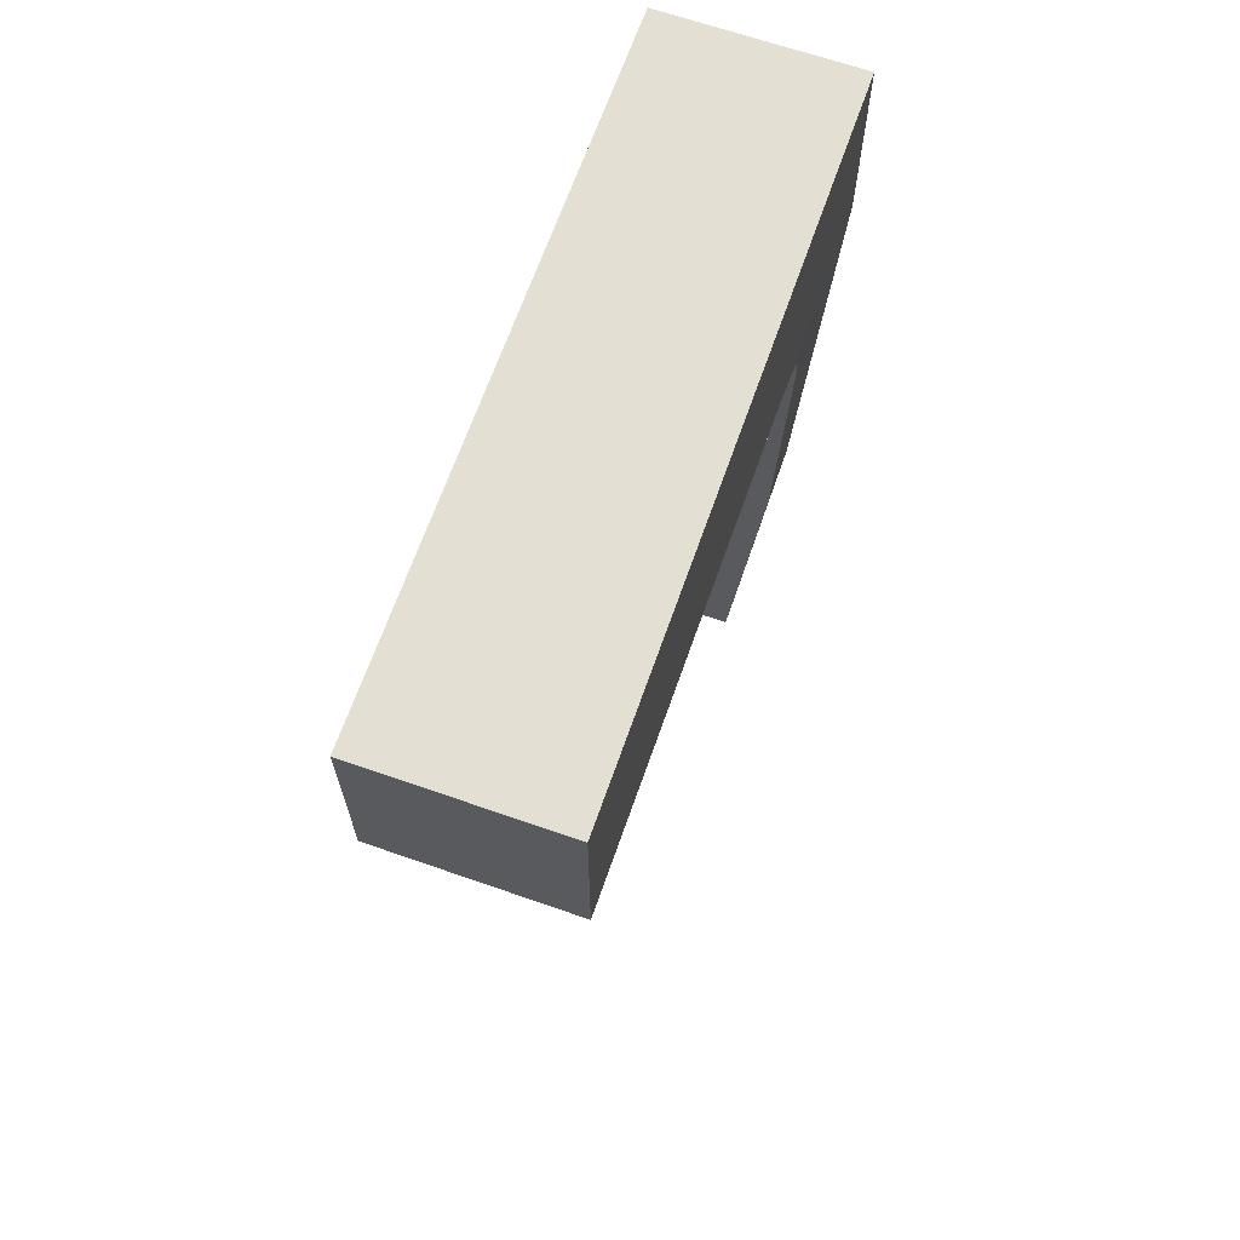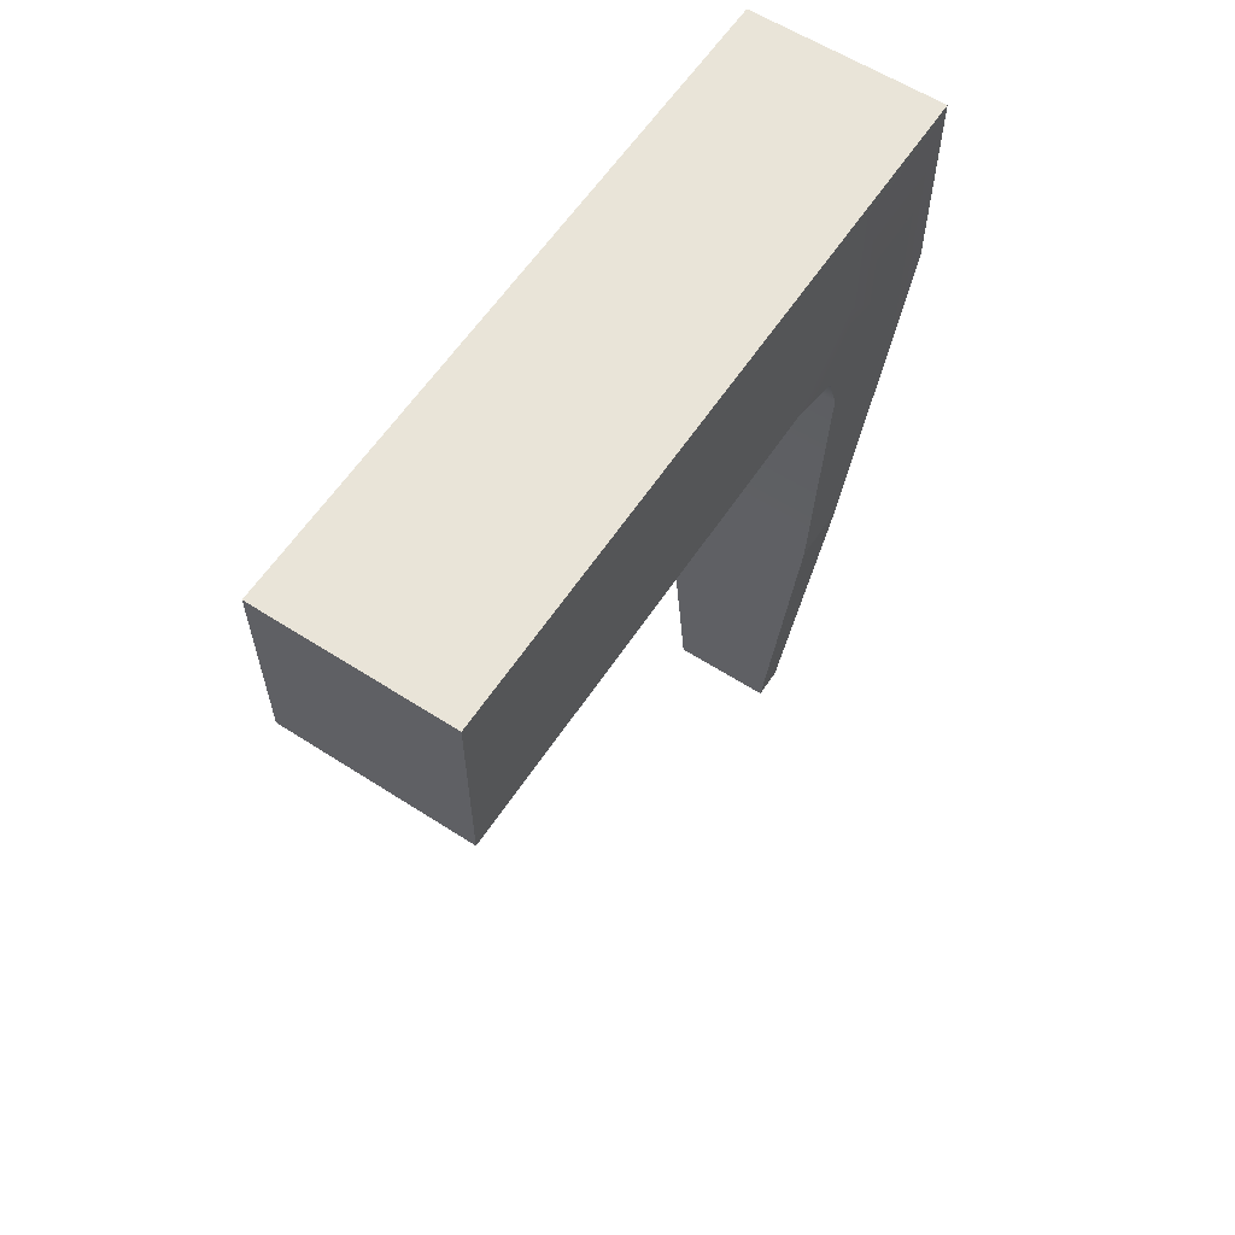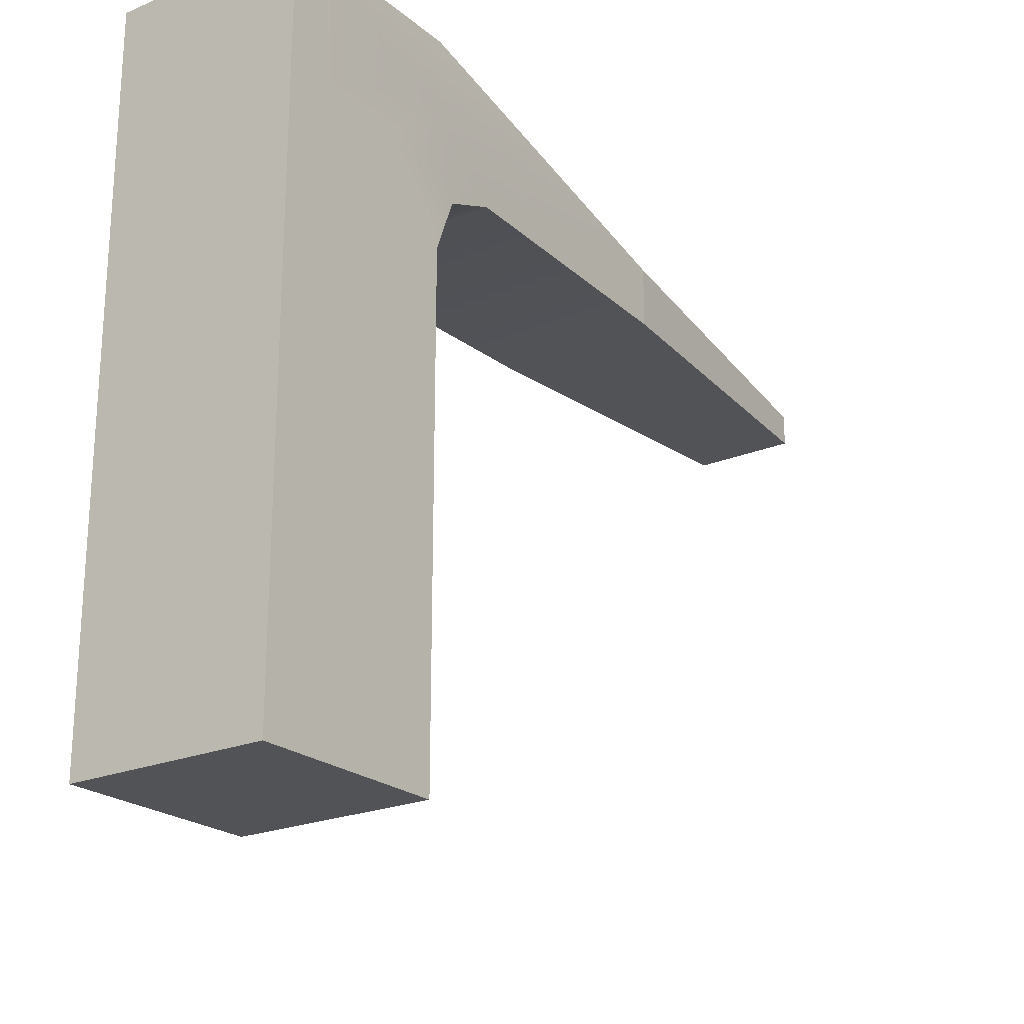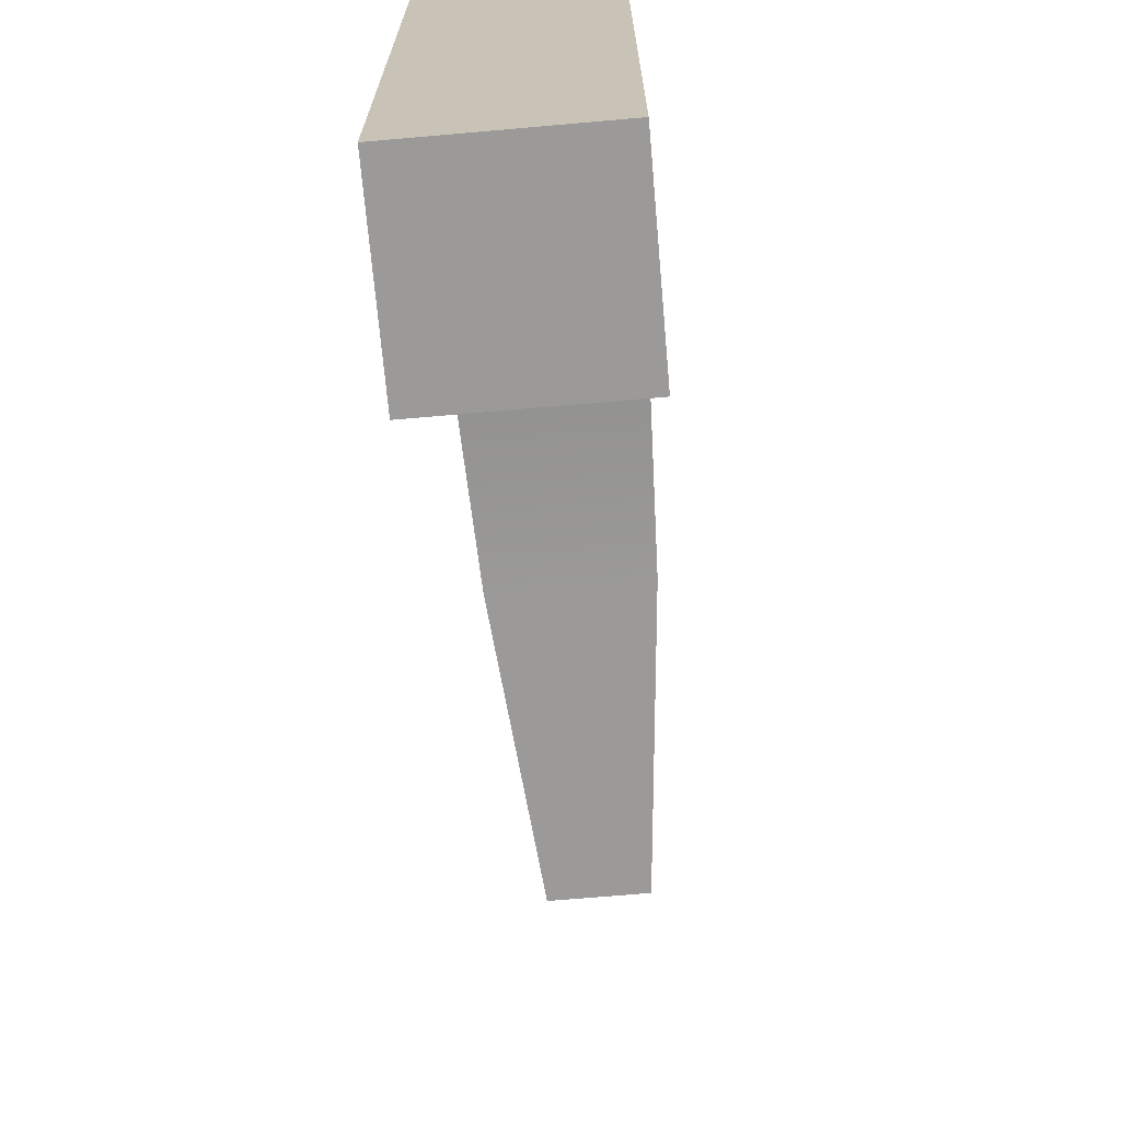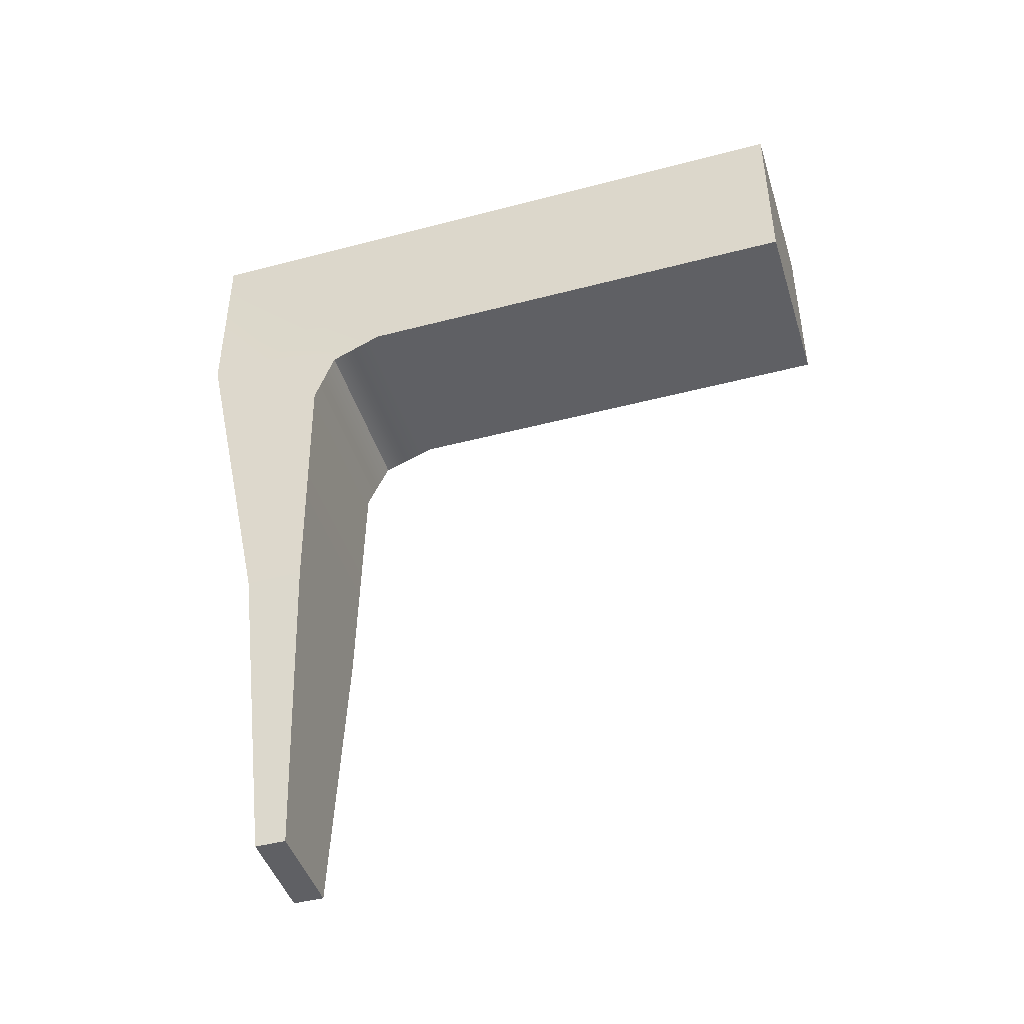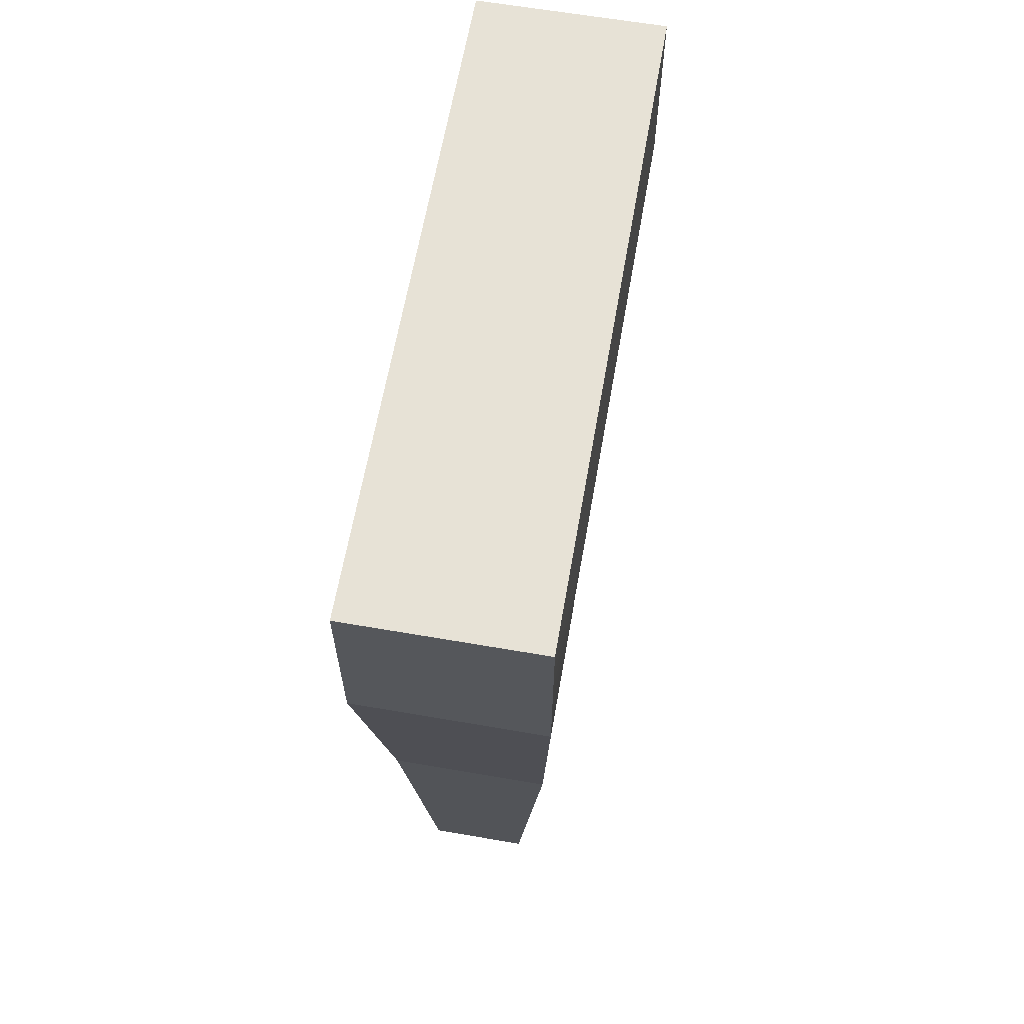
<metadata>
{"format":"obj","ext":"obj","renderer":"f3d","projection":"perspective","resolution":1024,"background":"white","views":[{"elev":66.7,"azim":19.3,"up":"+Z"},{"elev":60.3,"azim":33.4,"up":"+Z"},{"elev":-22.4,"azim":35.8,"up":"+Y"},{"elev":-69.3,"azim":5.0,"up":"+Y"},{"elev":-44.8,"azim":-73.0,"up":"+Z"},{"elev":63.3,"azim":-170.1,"up":"+Z"}]}
</metadata>
<code>
g Lowerhandle
v -0.1309 -0.4365 0.1309
v -0.1309 0.3197 0.1309
v 0.1309 0.3197 0.1309
v 0.1309 -0.4365 0.1309
v -0.1309 0.3197 0.1309
v 0.1309 0.496 0.1309
v -0.1309 0.496 0.1309
v -0.1309 0.496 0.1309
v -0.1309 0.496 -0.1309
v 0.1309 0.496 -0.1309
v 0.1309 0.496 0.1309
v -0.1309 0.2165 -0.1309
v -0.1309 -0.4365 -0.1309
v 0.1309 -0.4365 -0.1309
v 0.1309 0.2165 -0.1309
v 0.1293 0.2895 -0.1612
v -0.1293 0.2895 -0.1612
v -0.1309 -0.4365 -0.1309
v -0.1309 -0.4365 0.1309
v 0.1309 -0.4365 0.1309
v 0.1309 -0.4365 -0.1309
v 0.1309 0.2165 -0.1309
v 0.1309 -0.4365 -0.1309
v 0.1309 -0.4365 0.1309
v 0.1309 0.3197 0.1309
v 0.1309 0.3197 -0.04282
v -0.1309 0.3197 0.1309
v -0.1309 -0.4365 0.1309
v -0.1309 -0.4365 -0.1309
v -0.1309 0.2165 -0.1309
v -0.1309 0.3197 -0.04282
v 0.0696 0.3197 -1.051
v 0.0696 0.3622 -1.051
v -0.0696 0.3622 -1.051
v -0.0696 0.3197 -1.051
v -0.1309 0.496 -0.1309
v -0.111 0.4004 -0.6051
v 0.111 0.4004 -0.6051
v 0.1309 0.496 -0.1309
v 0.111 0.4004 -0.6051
v 0.111 0.3197 -0.6051
v 0.1252 0.3197 -0.2342
v 0.1309 0.4078 -0.1309
v 0.1309 0.496 -0.1309
v 0.1309 0.496 0.1309
v 0.1309 0.3197 0.1309
v 0.1293 0.2895 -0.1612
v 0.1309 0.3197 -0.04282
v 0.1309 0.3197 -0.1309
v 0.1309 0.2165 -0.1309
v 0.111 0.3197 -0.6051
v 0.0696 0.3197 -1.051
v -0.0696 0.3197 -1.051
v -0.111 0.3197 -0.6051
v 0.1252 0.3197 -0.2342
v -0.1252 0.3197 -0.2342
v -0.1293 0.2895 -0.1612
v 0.1293 0.2895 -0.1612
v -0.111 0.3197 -0.6051
v -0.0696 0.3197 -1.051
v -0.0696 0.3622 -1.051
v -0.111 0.4004 -0.6051
v -0.111 0.4004 -0.6051
v -0.0696 0.3622 -1.051
v 0.0696 0.3622 -1.051
v 0.111 0.4004 -0.6051
v 0.111 0.4004 -0.6051
v 0.0696 0.3622 -1.051
v 0.0696 0.3197 -1.051
v 0.111 0.3197 -0.6051
v -0.1309 0.496 0.1309
v -0.1309 0.3197 0.1309
v -0.1309 0.3197 -0.04282
v -0.1309 0.4078 -0.1309
v -0.1309 0.496 -0.1309
v -0.111 0.4004 -0.6051
v -0.111 0.3197 -0.6051
v -0.1252 0.3197 -0.2342
v -0.1309 0.3197 -0.1309
v -0.1293 0.2895 -0.1612
v -0.1309 0.3197 -0.04282
v -0.1309 0.2165 -0.1309
g Lowerhandle_0
f 3 2 1
f 4 3 1
f 3 6 5
f 6 7 5
f 10 9 8
f 11 10 8
f 14 13 12
f 15 14 12
f 16 15 12
f 17 16 12
f 20 19 18
f 21 20 18
f 24 23 22
f 22 25 24
f 22 26 25
f 29 28 27
f 27 30 29
f 27 31 30
f 34 33 32
f 35 34 32
f 38 37 36
f 39 38 36
f 42 41 40
f 40 43 42
f 40 44 43
f 43 44 45
f 43 45 46
f 47 42 43
f 46 48 43
f 49 47 43
f 49 43 48
f 47 49 50
f 49 48 50
f 53 52 51
f 54 53 51
f 54 51 55
f 56 54 55
f 56 55 57
f 55 58 57
f 61 60 59
f 62 61 59
f 65 64 63
f 66 65 63
f 69 68 67
f 70 69 67
f 73 72 71
f 71 74 73
f 71 75 74
f 74 75 76
f 74 76 77
f 77 78 74
f 79 74 78
f 80 79 78
f 79 81 74
f 79 80 81
f 80 82 81

</code>
